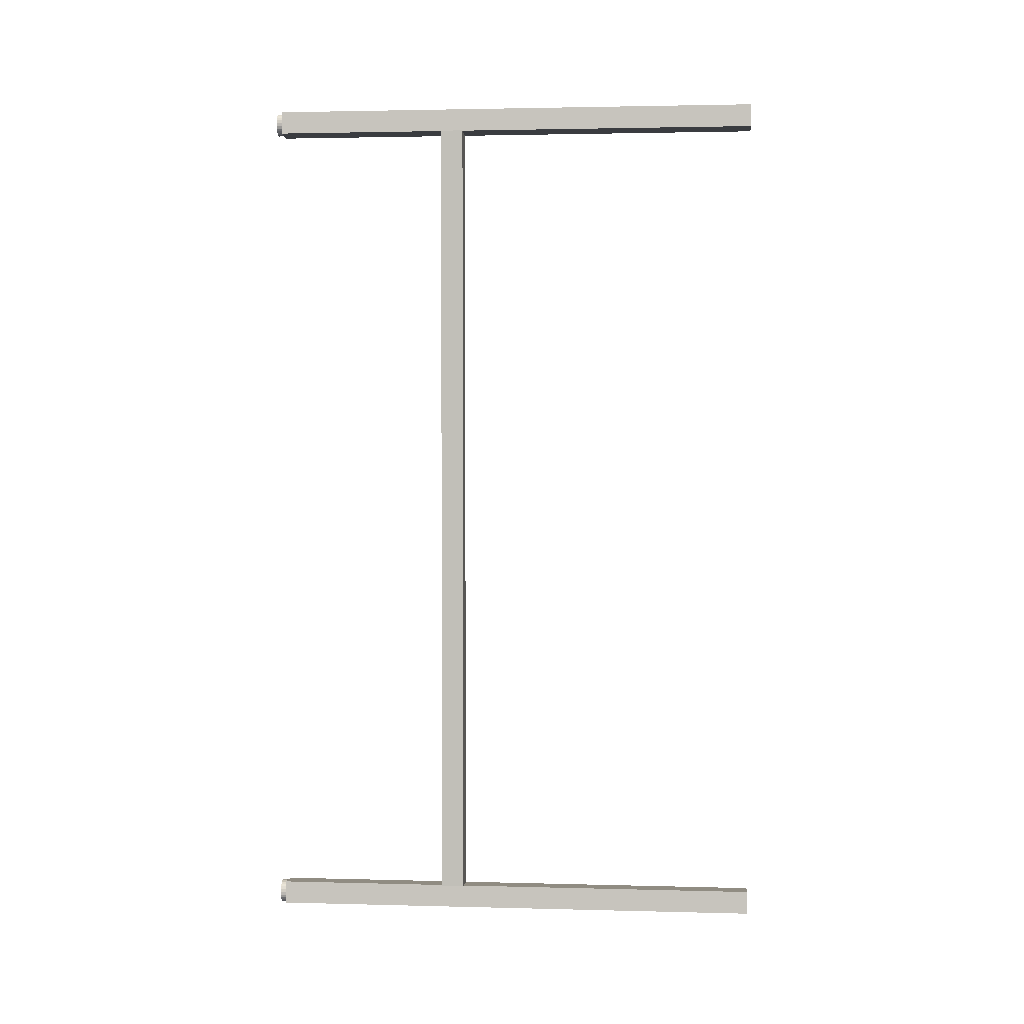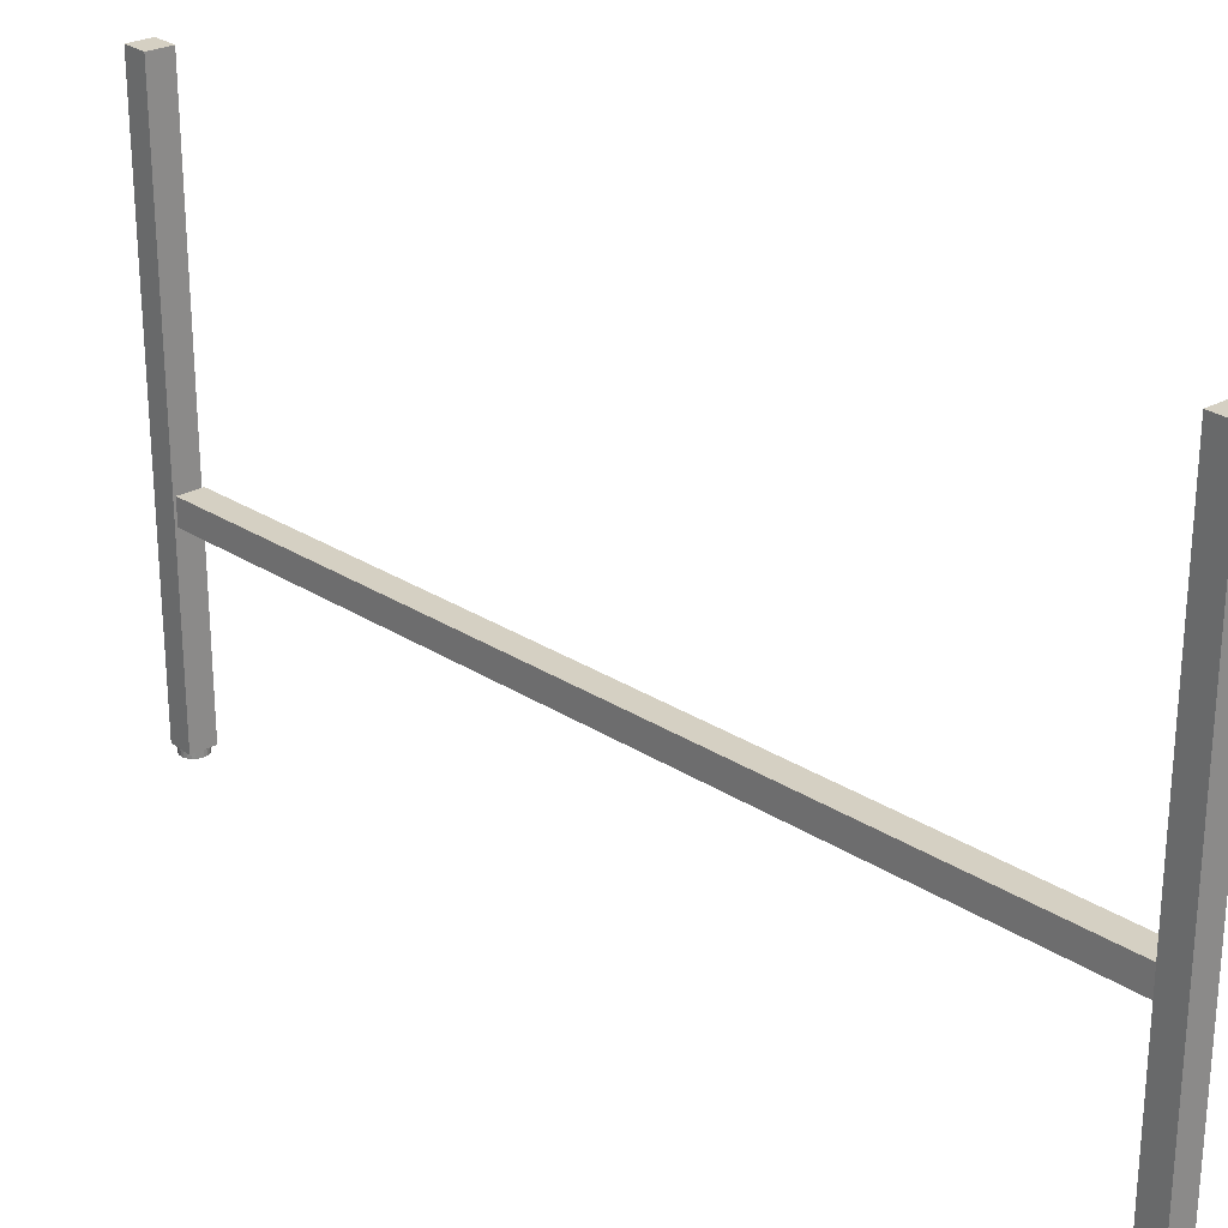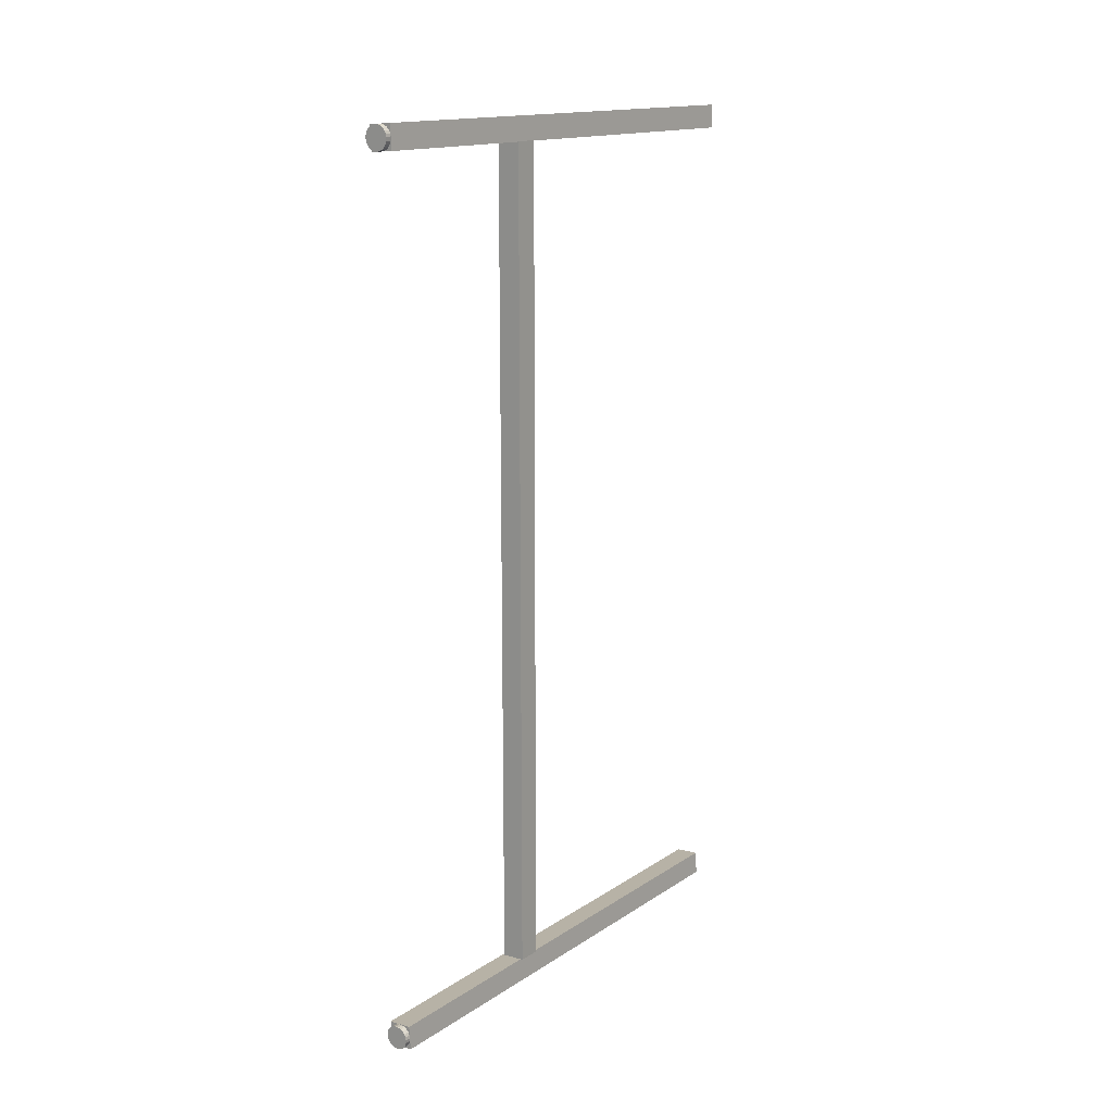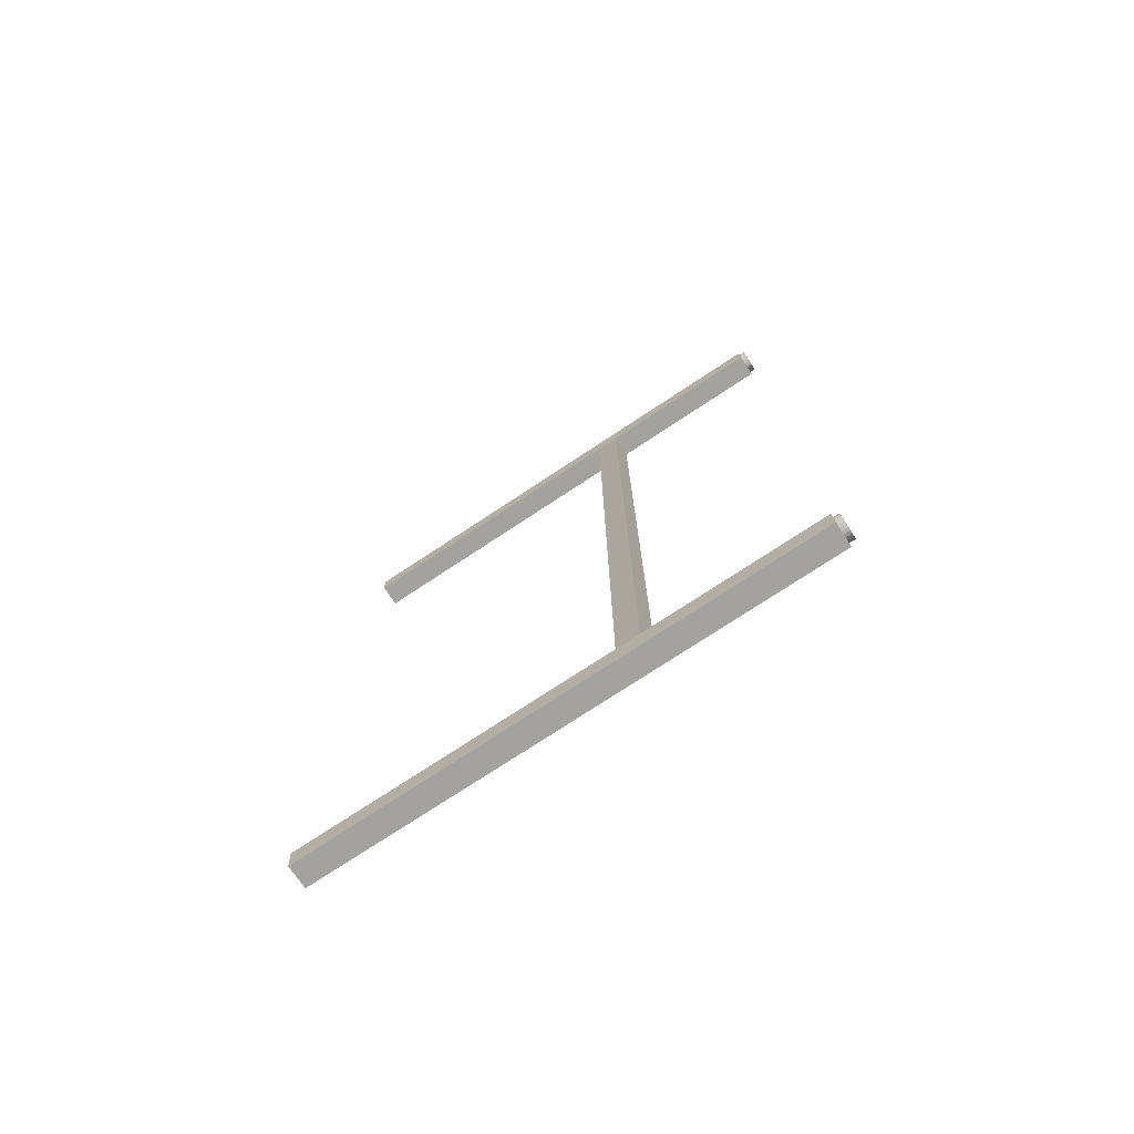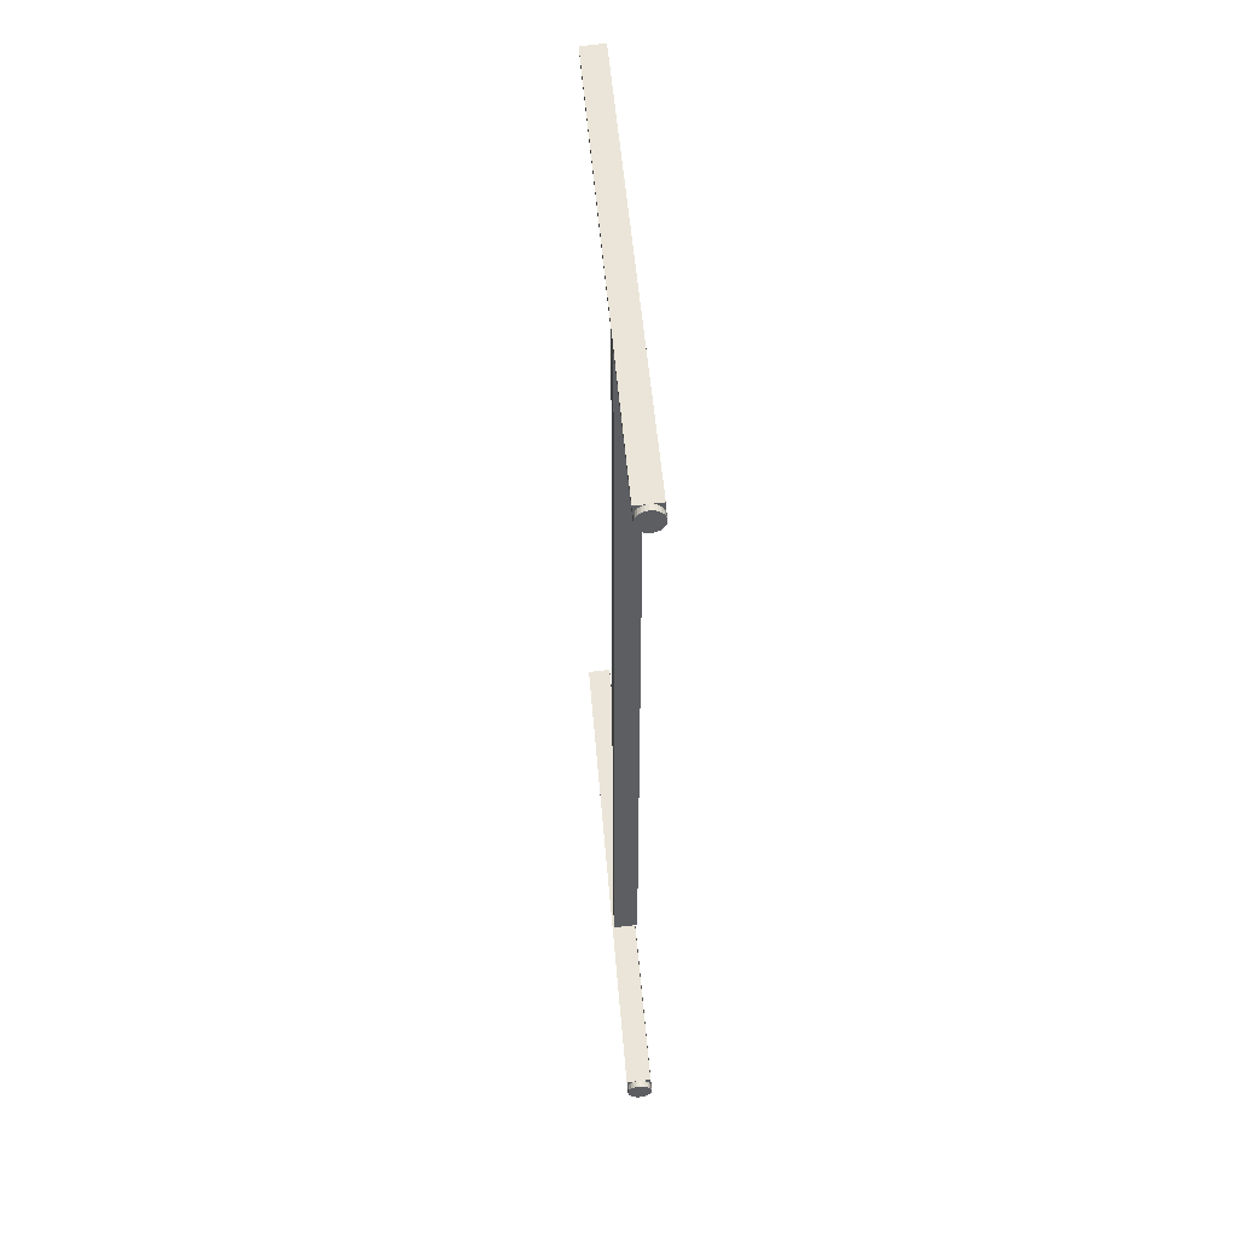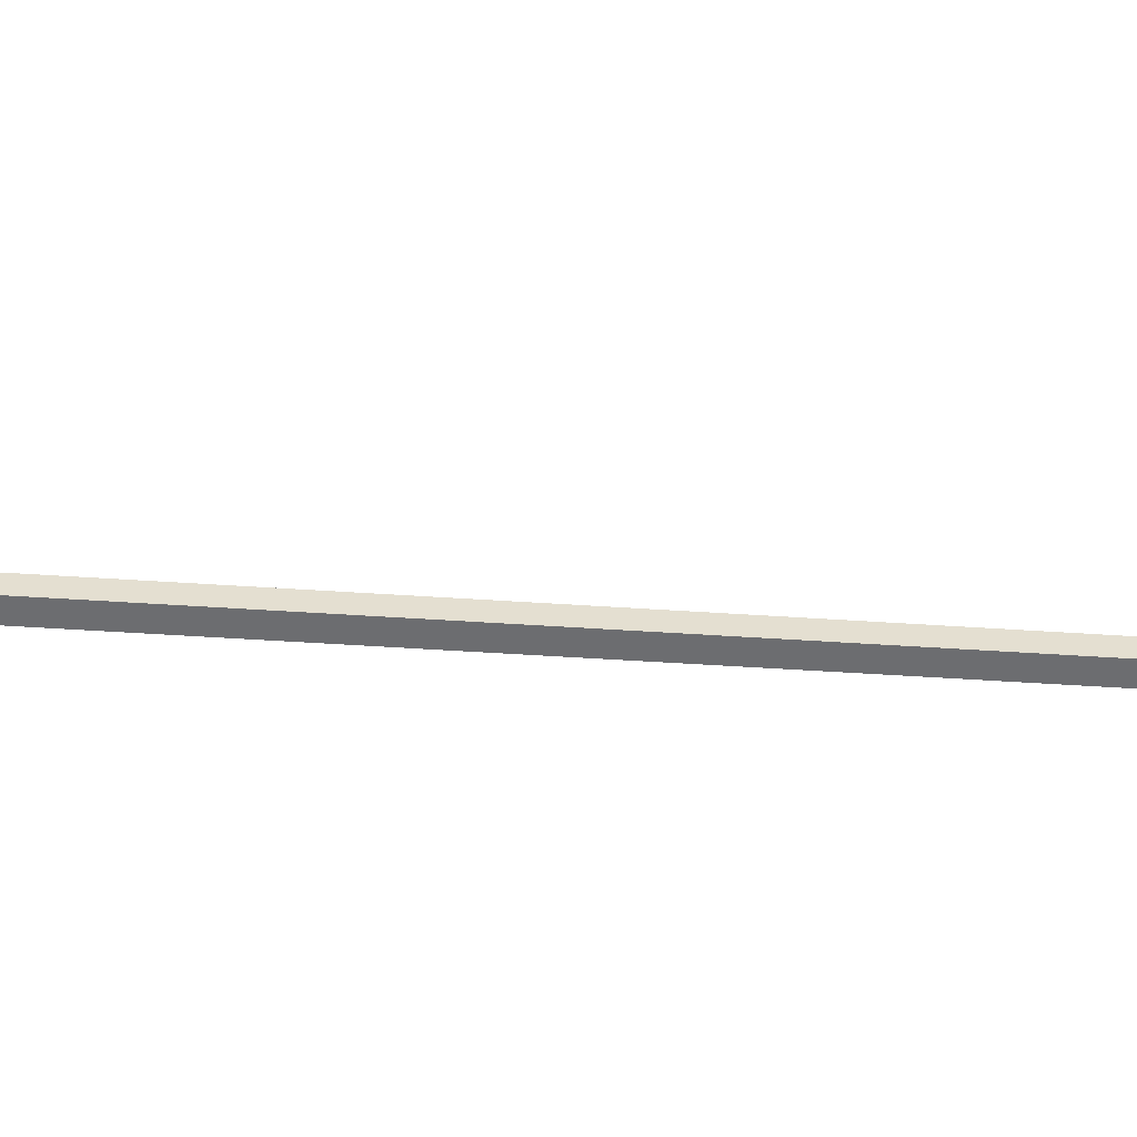
<metadata>
{"format":"obj","ext":"obj","renderer":"f3d","projection":"perspective","resolution":1024,"background":"white","views":[{"elev":2.3,"azim":95.3,"up":"+Z"},{"elev":26.2,"azim":-44.4,"up":"+Y"},{"elev":15.2,"azim":36.6,"up":"+Z"},{"elev":-75.5,"azim":-56.6,"up":"+Z"},{"elev":51.2,"azim":-4.7,"up":"+Z"},{"elev":-54.0,"azim":-94.0,"up":"+Y"}]}
</metadata>
<code>
o model_normalized.009
v -0.01791 0.1913 0.6447
v 0.00134 -0.648 0.646
v -0.01791 -0.648 0.6447
v 0.02059 -0.648 0.6473
v 0.02059 0.1913 0.6473
v 0.01796 0.1913 0.6858
v -0.02053 0.1913 0.6832
v -0.02053 -0.648 0.6832
v -0.01922 -0.648 0.6639
v -0.01823 -0.648 0.659
v -0.01599 -0.648 0.6545
v -0.01266 -0.648 0.6507
v -0.008461 -0.648 0.6479
v -0.003687 -0.648 0.6463
v 0.00134 -0.6576 0.646
v -0.003687 -0.6576 0.6463
v -0.001285 -0.6576 0.6845
v -0.006222 -0.6576 0.6835
v -0.008461 -0.6576 0.6479
v -0.01073 -0.6576 0.6813
v -0.01266 -0.6576 0.6507
v -0.01451 -0.6576 0.6779
v -0.01599 -0.6576 0.6545
v -0.0173 -0.6576 0.6737
v -0.01891 -0.6576 0.669
v -0.01823 -0.6576 0.659
v -0.01922 -0.6576 0.6639
v -0.01891 -0.648 0.669
v -0.0173 -0.648 0.6737
v -0.01451 -0.648 0.6779
v -0.01073 -0.648 0.6813
v -0.006222 -0.648 0.6835
v -0.001285 -0.648 0.6845
v 0.003742 -0.648 0.6842
v 0.003742 -0.6576 0.6842
v 0.006277 -0.6576 0.647
v 0.006277 -0.648 0.647
v 0.01079 -0.648 0.6492
v 0.01457 -0.648 0.6526
v 0.01735 -0.648 0.6568
v 0.01896 -0.648 0.6615
v 0.01928 -0.648 0.6666
v 0.01796 -0.648 0.6858
v 0.008516 -0.648 0.6826
v 0.008516 -0.6576 0.6826
v 0.01079 -0.6576 0.6492
v 0.01457 -0.6576 0.6526
v 0.01735 -0.6576 0.6568
v 0.01896 -0.6576 0.6615
v 0.01928 -0.6576 0.6666
v 0.01828 -0.648 0.6715
v 0.01828 -0.6576 0.6715
v 0.01604 -0.648 0.676
v 0.01604 -0.6576 0.676
v 0.01271 -0.648 0.6798
v 0.01271 -0.6576 0.6798
v 2.7e-05 -0.648 -0.7533
v -0.01922 0.1913 -0.7547
v 0.01928 -0.648 -0.752
v -0.01922 -0.648 -0.7547
v -0.02053 -0.648 -0.7354
v 0.01928 0.1913 -0.752
v 0.01665 0.1913 -0.7135
v -0.02185 0.1913 -0.7162
v -0.02185 -0.648 -0.7162
v -0.01954 -0.648 -0.7403
v -0.02053 -0.6576 -0.7354
v -0.02022 -0.6576 -0.7304
v -0.02022 -0.648 -0.7304
v -0.01954 -0.6576 -0.7403
v -0.0173 -0.6576 -0.7449
v -0.0173 -0.648 -0.7449
v -0.01397 -0.648 -0.7486
v -0.01397 -0.6576 -0.7486
v -0.01582 -0.6576 -0.7214
v -0.01861 -0.6576 -0.7256
v -0.01861 -0.648 -0.7256
v -0.01582 -0.648 -0.7214
v -0.01205 -0.6576 -0.7181
v -0.01205 -0.648 -0.7181
v -0.007535 -0.648 -0.7158
v -0.007535 -0.6576 -0.7158
v -0.002597 -0.648 -0.7148
v -0.002597 -0.6576 -0.7148
v 0.00243 -0.648 -0.7152
v 0.01665 -0.648 -0.7135
v 0.00243 -0.6576 -0.7152
v 0.007203 -0.648 -0.7168
v 0.0114 -0.648 -0.7196
v 0.007203 -0.6576 -0.7168
v 0.01473 -0.648 -0.7233
v 0.01473 -0.6576 -0.7233
v 0.0114 -0.6576 -0.7196
v 0.009476 -0.6576 -0.7501
v 0.01325 -0.6576 -0.7468
v 0.009476 -0.648 -0.7501
v 0.01325 -0.648 -0.7468
v 0.01604 -0.648 -0.7426
v 0.01604 -0.6576 -0.7426
v 0.01765 -0.648 -0.7378
v 0.01796 -0.648 -0.7328
v 0.01765 -0.6576 -0.7378
v 0.01697 -0.6576 -0.7278
v 0.01796 -0.6576 -0.7328
v 0.01697 -0.648 -0.7278
v 0.004965 -0.648 -0.7523
v 0.004965 -0.6576 -0.7523
v 2.7e-05 -0.6576 -0.7533
v -0.004999 -0.648 -0.753
v -0.004999 -0.6576 -0.753
v -0.009773 -0.648 -0.7514
v -0.009773 -0.6576 -0.7514
v 0.02041 -0.32 -0.7135
v -0.01759 -0.32 0.645
v 0.02089 -0.32 0.6479
v -0.01809 -0.32 -0.7161
v -0.01809 -0.3586 -0.7161
v 0.02089 -0.3586 0.6479
v -0.01759 -0.3586 0.645
v 0.02041 -0.3586 -0.7135
f 1 2 3
f 2 1 4
f 4 1 5
f 1 6 5
f 6 1 7
f 1 8 7
f 8 1 9
f 9 1 3
f 3 10 9
f 10 3 11
f 11 3 12
f 12 3 13
f 13 3 14
f 14 3 2
f 15 14 2
f 14 15 16
f 17 16 15
f 18 16 17
f 18 19 16
f 20 19 18
f 20 21 19
f 22 21 20
f 22 23 21
f 24 23 22
f 25 23 24
f 25 26 23
f 26 25 27
f 25 9 27
f 9 25 28
f 24 28 25
f 28 24 29
f 22 29 24
f 29 22 30
f 20 30 22
f 30 20 31
f 20 32 31
f 32 20 18
f 18 33 32
f 33 18 17
f 17 34 33
f 34 17 35
f 17 15 35
f 35 15 36
f 2 36 15
f 36 2 37
f 4 37 2
f 37 4 38
f 38 4 39
f 39 4 40
f 40 4 41
f 41 4 42
f 5 42 4
f 6 42 5
f 42 6 43
f 6 33 43
f 33 6 8
f 8 6 7
f 8 32 33
f 32 8 31
f 31 8 30
f 30 8 29
f 29 8 28
f 28 8 9
f 34 43 33
f 43 34 44
f 35 44 34
f 44 35 45
f 35 36 45
f 45 36 46
f 37 46 36
f 46 37 38
f 38 47 46
f 47 38 39
f 40 47 39
f 47 40 48
f 41 48 40
f 48 41 49
f 42 49 41
f 49 42 50
f 51 50 42
f 50 51 52
f 53 52 51
f 52 53 54
f 55 54 53
f 54 55 56
f 55 45 56
f 45 55 44
f 43 44 55
f 43 55 53
f 43 53 51
f 43 51 42
f 45 46 56
f 56 46 47
f 56 47 54
f 54 47 48
f 54 48 52
f 52 48 49
f 52 49 50
f 10 27 9
f 27 10 26
f 11 26 10
f 26 11 23
f 12 23 11
f 23 12 21
f 12 19 21
f 19 12 13
f 13 16 19
f 16 13 14
f 57 58 59
f 58 57 60
f 61 58 60
f 59 58 62
f 58 63 62
f 63 58 64
f 58 65 64
f 65 58 61
f 66 67 61
f 60 66 61
f 61 68 69
f 68 61 67
f 69 65 61
f 70 68 67
f 67 66 70
f 68 70 71
f 72 70 66
f 70 72 71
f 73 71 72
f 71 73 74
f 75 71 74
f 76 71 75
f 68 71 76
f 75 77 76
f 76 69 68
f 69 76 77
f 77 65 69
f 78 65 77
f 77 75 78
f 78 79 80
f 79 78 75
f 80 65 78
f 79 81 80
f 81 65 80
f 82 83 81
f 81 79 82
f 65 81 83
f 84 85 83
f 83 82 84
f 85 86 83
f 63 83 86
f 83 63 65
f 85 84 87
f 87 88 85
f 86 85 88
f 86 88 89
f 88 87 90
f 90 89 88
f 86 89 91
f 89 92 91
f 89 90 93
f 92 89 93
f 90 94 93
f 93 95 92
f 93 94 95
f 95 96 97
f 96 95 94
f 98 95 97
f 92 95 99
f 95 98 99
f 98 59 100
f 97 59 98
f 100 99 98
f 101 102 100
f 100 59 101
f 99 100 102
f 103 102 104
f 102 101 104
f 103 99 102
f 104 105 103
f 91 103 105
f 103 91 92
f 92 99 103
f 86 105 101
f 105 104 101
f 86 91 105
f 101 63 86
f 62 101 59
f 63 101 62
f 96 59 97
f 106 59 96
f 94 106 96
f 59 106 57
f 107 57 106
f 106 94 107
f 57 107 108
f 87 107 90
f 87 108 107
f 90 107 94
f 108 109 57
f 109 108 110
f 84 110 108
f 84 108 87
f 110 111 109
f 111 110 112
f 82 110 84
f 82 112 110
f 79 112 82
f 79 74 112
f 73 112 74
f 112 73 111
f 111 60 109
f 73 60 111
f 109 60 57
f 75 74 79
f 72 60 73
f 66 60 72
f 65 63 64
f 113 114 115
f 114 113 116
f 117 114 116
f 114 118 115
f 118 114 119
f 114 117 119
f 116 120 117
f 120 119 117
f 115 120 113
f 120 116 113
f 120 115 118
f 119 120 118

</code>
